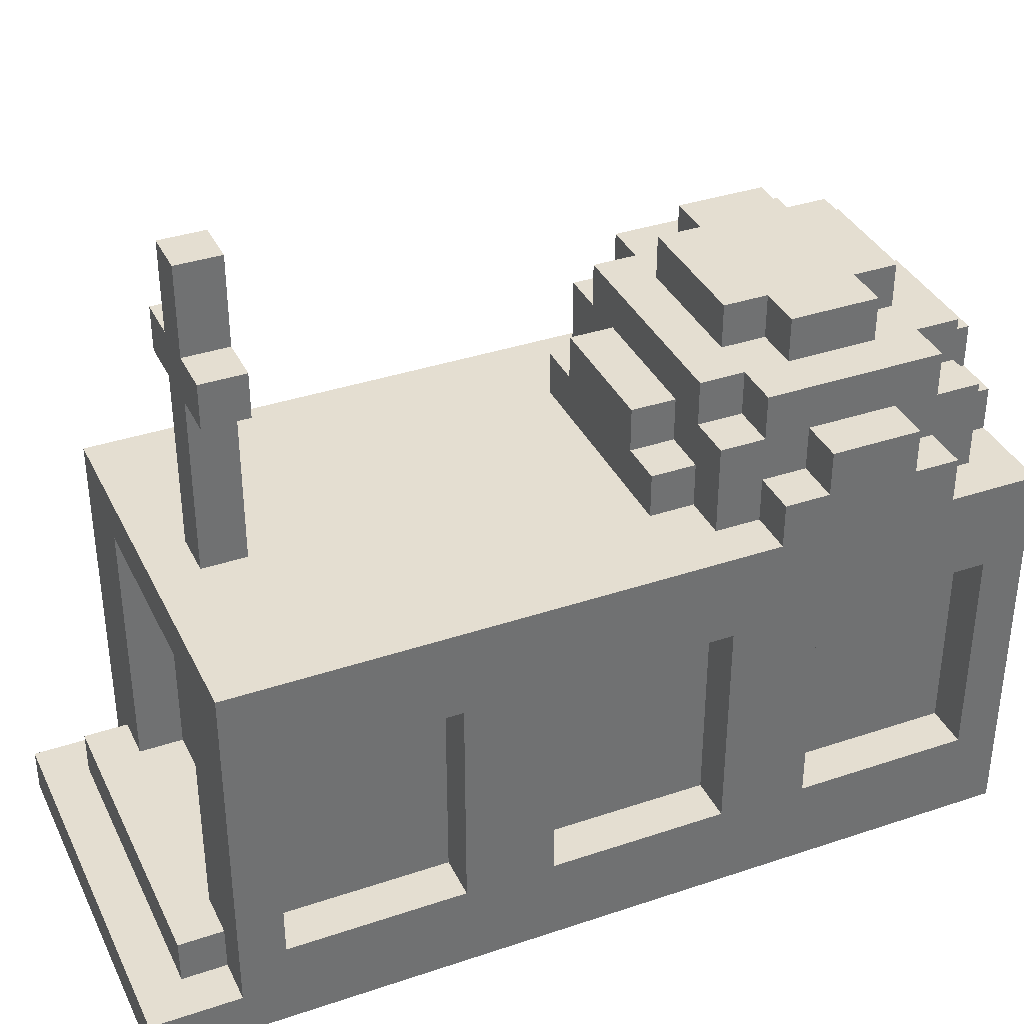
<metadata>
{"format":"obj","ext":"obj","renderer":"f3d","projection":"perspective","resolution":1024,"background":"white","views":[{"elev":36.5,"azim":66.4,"up":"+Y"}]}
</metadata>
<code>
v -4.5 0 10
v -4.5 0 -10
v -4.5 1 10
v -4.5 1 8
v -4.5 1 2
v -4.5 1 1
v -4.5 2 7
v -4.5 2 3
v -4.5 2 2
v -4.5 2 1
v -4.5 2 -3
v -4.5 2 -5
v -4.5 2 -9
v -4.5 7 7
v -4.5 7 3
v -4.5 7 1
v -4.5 7 -3
v -4.5 7 -4
v -4.5 7 -5
v -4.5 7 -9
v -4.5 8 -4
v -4.5 8 -5
v -4.5 9 8
v -4.5 9 -4
v -4.5 9 -8
v -4.5 9 -10
v -4.5 10 -4
v -4.5 10 -5
v -4.5 10 -7
v -4.5 10 -8
v -4.5 11 -5
v -4.5 11 -7
v -3.5 1 9
v -3.5 1 8
v -3.5 2 9
v -3.5 2 8
v -3.5 2 7
v -3.5 2 3
v -3.5 2 1
v -3.5 2 -3
v -3.5 2 -5
v -3.5 2 -9
v -3.5 7 7
v -3.5 7 3
v -3.5 7 1
v -3.5 7 -3
v -3.5 7 -5
v -3.5 7 -9
v -3.5 9 -3
v -3.5 9 -4
v -3.5 9 -8
v -3.5 9 -9
v -3.5 10 -4
v -3.5 10 -5
v -3.5 10 -7
v -3.5 10 -8
v -3.5 11 -3
v -3.5 11 -4
v -3.5 11 -5
v -3.5 11 -7
v -3.5 11 -8
v -3.5 11 -9
v -3.5 12 -4
v -3.5 12 -8
v -2.5 9 -2
v -2.5 9 -3
v -2.5 9 -9
v -2.5 9 -10
v -2.5 10 -2
v -2.5 10 -3
v -2.5 10 -9
v -2.5 10 -10
v -2.5 11 -3
v -2.5 11 -4
v -2.5 11 -8
v -2.5 11 -9
v -2.5 12 -3
v -2.5 12 -4
v -2.5 12 -5
v -2.5 12 -7
v -2.5 12 -8
v -2.5 12 -9
v -2.5 13 -5
v -2.5 13 -7
v -1.5 10 -2
v -1.5 10 -3
v -1.5 10 -9
v -1.5 10 -10
v -1.5 11 -2
v -1.5 11 -3
v -1.5 11 -9
v -1.5 11 -10
v -1.5 12 -4
v -1.5 12 -5
v -1.5 12 -7
v -1.5 12 -8
v -1.5 13 7
v -1.5 13 6
v -1.5 13 -4
v -1.5 13 -5
v -1.5 13 -7
v -1.5 13 -8
v -1.5 14 7
v -1.5 14 6
v -0.5 9 7
v -0.5 9 6
v -0.5 13 7
v -0.5 13 6
v -0.5 14 7
v -0.5 14 6
v -0.5 16 7
v -0.5 16 6
v 0.5 1 -9
v 0.5 1 -10
v 0.5 5 -9
v 0.5 5 -10
v 0.5 6 -9
v 0.5 6 -10
v 0.5 8 -9
v 0.5 8 -10
v 1.5 5 -9
v 1.5 5 -10
v 1.5 6 -9
v 1.5 6 -10
v 2.5 2 8
v 2.5 2 7
v 2.5 8 8
v 2.5 8 7
v -2.5 2 8
v -2.5 2 7
v -2.5 8 8
v -2.5 8 7
v -1.5 5 -9
v -1.5 5 -10
v -1.5 6 -9
v -1.5 6 -10
v -0.5 1 -9
v -0.5 1 -10
v -0.5 5 -9
v -0.5 5 -10
v -0.5 6 -9
v -0.5 6 -10
v -0.5 8 -9
v -0.5 8 -10
v 0.5 9 7
v 0.5 9 6
v 0.5 13 7
v 0.5 13 6
v 0.5 14 7
v 0.5 14 6
v 0.5 16 7
v 0.5 16 6
v 1.5 10 -2
v 1.5 10 -3
v 1.5 10 -9
v 1.5 10 -10
v 1.5 11 -2
v 1.5 11 -3
v 1.5 11 -9
v 1.5 11 -10
v 1.5 12 -4
v 1.5 12 -5
v 1.5 12 -7
v 1.5 12 -8
v 1.5 13 7
v 1.5 13 6
v 1.5 13 -4
v 1.5 13 -5
v 1.5 13 -7
v 1.5 13 -8
v 1.5 14 7
v 1.5 14 6
v 2.5 9 -2
v 2.5 9 -3
v 2.5 9 -9
v 2.5 9 -10
v 2.5 10 -2
v 2.5 10 -3
v 2.5 10 -9
v 2.5 10 -10
v 2.5 11 -3
v 2.5 11 -4
v 2.5 11 -8
v 2.5 11 -9
v 2.5 12 -3
v 2.5 12 -4
v 2.5 12 -5
v 2.5 12 -7
v 2.5 12 -8
v 2.5 12 -9
v 2.5 13 -5
v 2.5 13 -7
v 3.5 1 9
v 3.5 1 8
v 3.5 2 9
v 3.5 2 8
v 3.5 2 7
v 3.5 2 3
v 3.5 2 1
v 3.5 2 -3
v 3.5 2 -5
v 3.5 2 -9
v 3.5 3 7
v 3.5 4 7
v 3.5 7 7
v 3.5 7 3
v 3.5 7 1
v 3.5 7 -3
v 3.5 7 -5
v 3.5 7 -9
v 3.5 9 -3
v 3.5 9 -4
v 3.5 9 -8
v 3.5 9 -9
v 3.5 10 -4
v 3.5 10 -5
v 3.5 10 -7
v 3.5 10 -8
v 3.5 11 -3
v 3.5 11 -4
v 3.5 11 -5
v 3.5 11 -7
v 3.5 11 -8
v 3.5 11 -9
v 3.5 12 -4
v 3.5 12 -8
v 4.5 0 10
v 4.5 0 -10
v 4.5 1 10
v 4.5 1 8
v 4.5 1 -9
v 4.5 1 -10
v 4.5 2 7
v 4.5 2 3
v 4.5 2 1
v 4.5 2 -3
v 4.5 2 -5
v 4.5 2 -9
v 4.5 2 -10
v 4.5 3 8
v 4.5 3 7
v 4.5 4 8
v 4.5 4 7
v 4.5 7 7
v 4.5 7 3
v 4.5 7 1
v 4.5 7 -3
v 4.5 7 -5
v 4.5 7 -9
v 4.5 8 -1
v 4.5 8 -2
v 4.5 9 8
v 4.5 9 -1
v 4.5 9 -2
v 4.5 9 -4
v 4.5 9 -8
v 4.5 9 -10
v 4.5 10 -4
v 4.5 10 -5
v 4.5 10 -7
v 4.5 10 -8
v 4.5 11 -5
v 4.5 11 -7
v -4.5 0 10
v -4.5 1 10
v 2.5 0 10
v 2.5 1 10
v 3.5 0 10
v 3.5 1 10
v 4.5 0 10
v 4.5 1 10
v -3.5 1 9
v -3.5 2 9
v -2.5 1 9
v -2.5 2 9
v -1.5 1 9
v -1.5 2 9
v 2.5 1 9
v 3.5 1 9
v 3.5 2 9
v -4.5 1 8
v -4.5 9 8
v -3.5 1 8
v -3.5 2 8
v -2.5 2 8
v -2.5 8 8
v 2.5 2 8
v 2.5 8 8
v 3.5 1 8
v 3.5 2 8
v 3.5 3 8
v 3.5 4 8
v 4.5 1 8
v 4.5 3 8
v 4.5 4 8
v 4.5 9 8
v -2.5 2 7
v -2.5 8 7
v -1.5 13 7
v -1.5 14 7
v -0.5 9 7
v -0.5 13 7
v -0.5 14 7
v -0.5 16 7
v 0.5 9 7
v 0.5 13 7
v 0.5 14 7
v 0.5 16 7
v 1.5 13 7
v 1.5 14 7
v 2.5 2 7
v 2.5 8 7
v -4.5 2 3
v -4.5 7 3
v -3.5 2 3
v -3.5 7 3
v 3.5 2 3
v 3.5 7 3
v 4.5 2 3
v 4.5 7 3
v -2.5 9 -2
v -2.5 10 -2
v -1.5 10 -2
v -1.5 11 -2
v 1.5 10 -2
v 1.5 11 -2
v 2.5 9 -2
v 2.5 10 -2
v -4.5 2 -3
v -4.5 7 -3
v -3.5 2 -3
v -3.5 7 -3
v -3.5 9 -3
v -3.5 11 -3
v -2.5 9 -3
v -2.5 10 -3
v -2.5 11 -3
v -2.5 12 -3
v -1.5 10 -3
v -1.5 11 -3
v 1.5 10 -3
v 1.5 11 -3
v 2.5 9 -3
v 2.5 10 -3
v 2.5 11 -3
v 2.5 12 -3
v 3.5 2 -3
v 3.5 7 -3
v 3.5 9 -3
v 3.5 11 -3
v 4.5 2 -3
v 4.5 7 -3
v -4.5 9 -4
v -4.5 10 -4
v -3.5 9 -4
v -3.5 10 -4
v -3.5 11 -4
v -3.5 12 -4
v -2.5 11 -4
v -2.5 12 -4
v -1.5 12 -4
v -1.5 13 -4
v 1.5 12 -4
v 1.5 13 -4
v 2.5 11 -4
v 2.5 12 -4
v 3.5 9 -4
v 3.5 10 -4
v 3.5 11 -4
v 3.5 12 -4
v 4.5 9 -4
v 4.5 10 -4
v -4.5 10 -5
v -4.5 11 -5
v -3.5 10 -5
v -3.5 11 -5
v -2.5 12 -5
v -2.5 13 -5
v -1.5 12 -5
v -1.5 13 -5
v 1.5 12 -5
v 1.5 13 -5
v 2.5 12 -5
v 2.5 13 -5
v 3.5 10 -5
v 3.5 11 -5
v 4.5 10 -5
v 4.5 11 -5
v -4.5 2 -9
v -4.5 7 -9
v -3.5 2 -9
v -3.5 7 -9
v 3.5 2 -9
v 3.5 7 -9
v 4.5 2 -9
v 4.5 7 -9
v -4.5 2 7
v -4.5 7 7
v -3.5 2 7
v -3.5 7 7
v 3.5 2 7
v 3.5 3 7
v 3.5 4 7
v 3.5 7 7
v 4.5 2 7
v 4.5 3 7
v 4.5 4 7
v 4.5 7 7
v -1.5 13 6
v -1.5 14 6
v -0.5 9 6
v -0.5 13 6
v -0.5 14 6
v -0.5 16 6
v 0.5 9 6
v 0.5 13 6
v 0.5 14 6
v 0.5 16 6
v 1.5 13 6
v 1.5 14 6
v -4.5 2 1
v -4.5 7 1
v -3.5 2 1
v -3.5 7 1
v 3.5 2 1
v 3.5 7 1
v 4.5 2 1
v 4.5 7 1
v -4.5 2 -5
v -4.5 7 -5
v -3.5 2 -5
v -3.5 7 -5
v 3.5 2 -5
v 3.5 7 -5
v 4.5 2 -5
v 4.5 7 -5
v -4.5 10 -7
v -4.5 11 -7
v -3.5 10 -7
v -3.5 11 -7
v -2.5 12 -7
v -2.5 13 -7
v -1.5 12 -7
v -1.5 13 -7
v 1.5 12 -7
v 1.5 13 -7
v 2.5 12 -7
v 2.5 13 -7
v 3.5 10 -7
v 3.5 11 -7
v 4.5 10 -7
v 4.5 11 -7
v -4.5 9 -8
v -4.5 10 -8
v -3.5 9 -8
v -3.5 10 -8
v -3.5 11 -8
v -3.5 12 -8
v -2.5 11 -8
v -2.5 12 -8
v -1.5 12 -8
v -1.5 13 -8
v 1.5 12 -8
v 1.5 13 -8
v 2.5 11 -8
v 2.5 12 -8
v 3.5 9 -8
v 3.5 10 -8
v 3.5 11 -8
v 3.5 12 -8
v 4.5 9 -8
v 4.5 10 -8
v -3.5 9 -9
v -3.5 11 -9
v -2.5 9 -9
v -2.5 10 -9
v -2.5 11 -9
v -2.5 12 -9
v -1.5 5 -9
v -1.5 6 -9
v -1.5 10 -9
v -1.5 11 -9
v -0.5 1 -9
v -0.5 5 -9
v -0.5 6 -9
v -0.5 8 -9
v 0.5 1 -9
v 0.5 5 -9
v 0.5 6 -9
v 0.5 8 -9
v 1.5 5 -9
v 1.5 6 -9
v 1.5 10 -9
v 1.5 11 -9
v 2.5 9 -9
v 2.5 10 -9
v 2.5 11 -9
v 2.5 12 -9
v 3.5 9 -9
v 3.5 11 -9
v -4.5 0 -10
v -4.5 9 -10
v -2.5 2 -10
v -2.5 3 -10
v -2.5 9 -10
v -2.5 10 -10
v -1.5 2 -10
v -1.5 3 -10
v -1.5 5 -10
v -1.5 6 -10
v -1.5 10 -10
v -1.5 11 -10
v -0.5 1 -10
v -0.5 5 -10
v -0.5 6 -10
v -0.5 8 -10
v 0.5 1 -10
v 0.5 5 -10
v 0.5 6 -10
v 0.5 8 -10
v 1.5 5 -10
v 1.5 6 -10
v 1.5 10 -10
v 1.5 11 -10
v 2.5 9 -10
v 2.5 10 -10
v 3.5 1 -10
v 3.5 2 -10
v 4.5 0 -10
v 4.5 1 -10
v 4.5 2 -10
v 4.5 9 -10
v -4.5 0 10
v 2.5 0 10
v 3.5 0 10
v 4.5 0 10
v -3.5 0 9
v 2.5 0 9
v 3.5 0 9
v -3.5 0 -9
v 3.5 0 -9
v -4.5 0 -10
v 4.5 0 -10
v -1.5 6 -9
v -0.5 6 -9
v 0.5 6 -9
v 1.5 6 -9
v -1.5 6 -10
v -0.5 6 -10
v 0.5 6 -10
v 1.5 6 -10
v -4.5 7 7
v -3.5 7 7
v 3.5 7 7
v 4.5 7 7
v -4.5 7 3
v -3.5 7 3
v 3.5 7 3
v 4.5 7 3
v -4.5 7 1
v -3.5 7 1
v 3.5 7 1
v 4.5 7 1
v -4.5 7 -3
v -3.5 7 -3
v 3.5 7 -3
v 4.5 7 -3
v -4.5 7 -5
v -3.5 7 -5
v 3.5 7 -5
v 4.5 7 -5
v -4.5 7 -9
v -3.5 7 -9
v 3.5 7 -9
v 4.5 7 -9
v -2.5 8 8
v 2.5 8 8
v -2.5 8 7
v 2.5 8 7
v -0.5 8 -9
v 0.5 8 -9
v -0.5 8 -10
v 0.5 8 -10
v -1.5 13 7
v -0.5 13 7
v 0.5 13 7
v 1.5 13 7
v -1.5 13 6
v -0.5 13 6
v 0.5 13 6
v 1.5 13 6
v -4.5 1 10
v 2.5 1 10
v 3.5 1 10
v 4.5 1 10
v -3.5 1 9
v -2.5 1 9
v -1.5 1 9
v 2.5 1 9
v 3.5 1 9
v -4.5 1 8
v -3.5 1 8
v 3.5 1 8
v 4.5 1 8
v -0.5 1 -9
v 0.5 1 -9
v -0.5 1 -10
v 0.5 1 -10
v -3.5 2 9
v -2.5 2 9
v -1.5 2 9
v 3.5 2 9
v -3.5 2 8
v -2.5 2 8
v -1.5 2 8
v 2.5 2 8
v 3.5 2 8
v -4.5 2 7
v -3.5 2 7
v -2.5 2 7
v 2.5 2 7
v 3.5 2 7
v 4.5 2 7
v -4.5 2 3
v -3.5 2 3
v 3.5 2 3
v 4.5 2 3
v -4.5 2 1
v -3.5 2 1
v 3.5 2 1
v 4.5 2 1
v -4.5 2 -3
v -3.5 2 -3
v 3.5 2 -3
v 4.5 2 -3
v -4.5 2 -5
v -3.5 2 -5
v 3.5 2 -5
v 4.5 2 -5
v -4.5 2 -9
v -3.5 2 -9
v 3.5 2 -9
v 4.5 2 -9
v -1.5 5 -9
v -0.5 5 -9
v 0.5 5 -9
v 1.5 5 -9
v -1.5 5 -10
v -0.5 5 -10
v 0.5 5 -10
v 1.5 5 -10
v -4.5 9 8
v 4.5 9 8
v -0.5 9 7
v 0.5 9 7
v -0.5 9 6
v 0.5 9 6
v -2.5 9 3
v -1.5 9 3
v 0.5 9 3
v 1.5 9 3
v -2.5 9 2
v -1.5 9 2
v 0.5 9 2
v 1.5 9 2
v 3.5 9 -1
v 4.5 9 -1
v -2.5 9 -2
v 2.5 9 -2
v 3.5 9 -2
v 4.5 9 -2
v -3.5 9 -3
v -2.5 9 -3
v 2.5 9 -3
v 3.5 9 -3
v -4.5 9 -4
v -3.5 9 -4
v 3.5 9 -4
v 4.5 9 -4
v -4.5 9 -8
v -3.5 9 -8
v 3.5 9 -8
v 4.5 9 -8
v -3.5 9 -9
v -2.5 9 -9
v 2.5 9 -9
v 3.5 9 -9
v -4.5 9 -10
v -2.5 9 -10
v 2.5 9 -10
v 4.5 9 -10
v -2.5 10 -2
v -1.5 10 -2
v 1.5 10 -2
v 2.5 10 -2
v -2.5 10 -3
v -1.5 10 -3
v 1.5 10 -3
v 2.5 10 -3
v -4.5 10 -4
v -3.5 10 -4
v 3.5 10 -4
v 4.5 10 -4
v -4.5 10 -5
v -3.5 10 -5
v 3.5 10 -5
v 4.5 10 -5
v -4.5 10 -7
v -3.5 10 -7
v 3.5 10 -7
v 4.5 10 -7
v -4.5 10 -8
v -3.5 10 -8
v 3.5 10 -8
v 4.5 10 -8
v -2.5 10 -9
v -1.5 10 -9
v 1.5 10 -9
v 2.5 10 -9
v -2.5 10 -10
v -1.5 10 -10
v 1.5 10 -10
v 2.5 10 -10
v -1.5 11 -2
v 1.5 11 -2
v -3.5 11 -3
v -2.5 11 -3
v -1.5 11 -3
v 1.5 11 -3
v 2.5 11 -3
v 3.5 11 -3
v -3.5 11 -4
v -2.5 11 -4
v 2.5 11 -4
v 3.5 11 -4
v -4.5 11 -5
v -3.5 11 -5
v 3.5 11 -5
v 4.5 11 -5
v -4.5 11 -7
v -3.5 11 -7
v 3.5 11 -7
v 4.5 11 -7
v -3.5 11 -8
v -2.5 11 -8
v 2.5 11 -8
v 3.5 11 -8
v -3.5 11 -9
v -2.5 11 -9
v -1.5 11 -9
v 1.5 11 -9
v 2.5 11 -9
v 3.5 11 -9
v -1.5 11 -10
v 1.5 11 -10
v -2.5 12 -3
v 2.5 12 -3
v -3.5 12 -4
v -2.5 12 -4
v -1.5 12 -4
v 1.5 12 -4
v 2.5 12 -4
v 3.5 12 -4
v -2.5 12 -5
v -1.5 12 -5
v 1.5 12 -5
v 2.5 12 -5
v -2.5 12 -7
v -1.5 12 -7
v 1.5 12 -7
v 2.5 12 -7
v -3.5 12 -8
v -2.5 12 -8
v -1.5 12 -8
v 1.5 12 -8
v 2.5 12 -8
v 3.5 12 -8
v -2.5 12 -9
v 2.5 12 -9
v -1.5 13 -4
v 1.5 13 -4
v -2.5 13 -5
v -1.5 13 -5
v 1.5 13 -5
v 2.5 13 -5
v -2.5 13 -7
v -1.5 13 -7
v 1.5 13 -7
v 2.5 13 -7
v -1.5 13 -8
v 1.5 13 -8
v -1.5 14 7
v -0.5 14 7
v 0.5 14 7
v 1.5 14 7
v -1.5 14 6
v -0.5 14 6
v 0.5 14 6
v 1.5 14 6
v -0.5 16 7
v 0.5 16 7
v -0.5 16 6
v 0.5 16 6
f 3 2 1
f 4 2 3
f 5 2 4
f 6 2 5
f 7 5 4
f 8 5 7
f 9 6 5
f 9 5 8
f 10 2 6
f 10 6 9
f 11 2 10
f 12 2 11
f 13 2 12
f 14 7 4
f 15 9 8
f 15 10 9
f 16 10 15
f 17 12 11
f 18 12 17
f 19 12 18
f 20 2 13
f 21 19 18
f 21 16 15
f 21 15 14
f 21 17 16
f 21 18 17
f 22 20 19
f 22 19 21
f 23 14 4
f 23 21 14
f 23 22 21
f 24 22 23
f 25 20 22
f 25 22 24
f 26 2 20
f 26 20 25
f 27 25 24
f 28 25 27
f 29 25 28
f 30 25 29
f 31 29 28
f 32 29 31
f 35 34 33
f 36 34 35
f 43 38 37
f 44 38 43
f 45 40 39
f 46 40 45
f 47 42 41
f 48 42 47
f 53 50 49
f 56 52 51
f 57 54 53
f 57 53 49
f 58 54 57
f 59 54 58
f 60 56 55
f 61 52 56
f 61 56 60
f 62 52 61
f 63 59 58
f 63 60 59
f 63 61 60
f 64 61 63
f 69 66 65
f 70 66 69
f 71 68 67
f 72 68 71
f 77 74 73
f 78 74 77
f 81 76 75
f 82 76 81
f 83 80 79
f 84 80 83
f 89 86 85
f 90 86 89
f 91 88 87
f 92 88 91
f 99 94 93
f 100 94 99
f 101 96 95
f 102 96 101
f 103 98 97
f 104 98 103
f 107 106 105
f 108 106 107
f 111 110 109
f 112 110 111
f 115 114 113
f 116 114 115
f 119 118 117
f 120 118 119
f 123 122 121
f 124 122 123
f 127 126 125
f 128 126 127
f 129 130 131
f 131 130 132
f 133 134 135
f 135 134 136
f 137 138 139
f 139 138 140
f 141 142 143
f 143 142 144
f 145 146 147
f 147 146 148
f 149 150 151
f 151 150 152
f 153 154 157
f 157 154 158
f 155 156 159
f 159 156 160
f 161 162 167
f 167 162 168
f 163 164 169
f 169 164 170
f 165 166 171
f 171 166 172
f 173 174 177
f 177 174 178
f 175 176 179
f 179 176 180
f 181 182 185
f 185 182 186
f 183 184 189
f 189 184 190
f 187 188 191
f 191 188 192
f 193 194 195
f 195 194 196
f 197 198 203
f 203 198 204
f 204 198 205
f 205 198 206
f 199 200 207
f 207 200 208
f 201 202 209
f 209 202 210
f 211 212 215
f 213 214 218
f 215 216 219
f 211 215 219
f 219 216 220
f 220 216 221
f 217 218 222
f 218 214 223
f 222 218 223
f 223 214 224
f 220 221 225
f 221 222 225
f 222 223 225
f 225 223 226
f 227 228 229
f 229 228 230
f 230 228 231
f 231 228 232
f 230 231 233
f 233 231 234
f 234 231 235
f 235 231 236
f 236 231 237
f 231 232 238
f 237 231 238
f 238 232 239
f 230 233 240
f 240 233 241
f 240 241 242
f 242 241 243
f 242 243 244
f 234 235 245
f 245 235 246
f 236 237 247
f 247 237 248
f 238 239 249
f 245 246 250
f 248 249 250
f 247 248 250
f 244 245 250
f 246 247 250
f 250 249 251
f 242 244 252
f 244 250 252
f 250 251 253
f 252 250 253
f 251 249 254
f 253 251 254
f 254 249 255
f 255 249 256
f 249 239 257
f 256 249 257
f 255 256 258
f 258 256 259
f 259 256 260
f 260 256 261
f 259 260 262
f 262 260 263
f 266 265 264
f 267 265 266
f 268 267 266
f 269 267 268
f 270 269 268
f 271 269 270
f 274 273 272
f 275 273 274
f 276 275 274
f 277 275 276
f 278 277 276
f 279 277 278
f 280 277 279
f 283 282 281
f 284 282 283
f 285 282 284
f 286 282 285
f 288 282 286
f 290 288 287
f 291 288 290
f 292 288 291
f 293 290 289
f 293 291 290
f 294 292 291
f 294 291 293
f 295 288 292
f 295 292 294
f 296 282 288
f 296 288 295
f 302 300 299
f 303 300 302
f 305 302 301
f 305 304 303
f 305 303 302
f 306 304 305
f 307 304 306
f 308 304 307
f 309 307 306
f 310 307 309
f 311 298 297
f 312 298 311
f 315 314 313
f 316 314 315
f 319 318 317
f 320 318 319
f 323 322 321
f 325 323 321
f 325 324 323
f 326 324 325
f 327 325 321
f 328 325 327
f 331 330 329
f 332 330 331
f 335 334 333
f 336 334 335
f 337 334 336
f 339 338 337
f 339 337 336
f 340 338 339
f 342 338 340
f 344 342 341
f 345 338 342
f 345 342 344
f 346 338 345
f 349 344 343
f 349 345 344
f 350 345 349
f 351 348 347
f 352 348 351
f 355 354 353
f 356 354 355
f 359 358 357
f 360 358 359
f 363 362 361
f 364 362 363
f 369 366 365
f 370 366 369
f 371 368 367
f 372 368 371
f 375 374 373
f 376 374 375
f 379 378 377
f 380 378 379
f 383 382 381
f 384 382 383
f 387 386 385
f 388 386 387
f 391 390 389
f 392 390 391
f 395 394 393
f 396 394 395
f 397 398 399
f 399 398 400
f 401 402 405
f 402 403 406
f 405 402 406
f 403 404 407
f 406 403 407
f 407 404 408
f 409 410 412
f 412 410 413
f 411 412 415
f 413 414 415
f 412 413 415
f 415 414 416
f 416 414 417
f 417 414 418
f 416 417 419
f 419 417 420
f 421 422 423
f 423 422 424
f 425 426 427
f 427 426 428
f 429 430 431
f 431 430 432
f 433 434 435
f 435 434 436
f 437 438 439
f 439 438 440
f 441 442 443
f 443 442 444
f 445 446 447
f 447 446 448
f 449 450 451
f 451 450 452
f 453 454 455
f 455 454 456
f 457 458 459
f 459 458 460
f 461 462 463
f 463 462 464
f 465 466 469
f 469 466 470
f 467 468 471
f 471 468 472
f 473 474 475
f 475 474 476
f 476 474 477
f 477 478 481
f 476 477 481
f 481 478 482
f 479 480 484
f 484 480 485
f 483 484 487
f 485 486 487
f 484 485 487
f 487 486 488
f 488 486 489
f 489 486 490
f 488 489 491
f 491 489 492
f 482 478 494
f 493 494 496
f 494 478 497
f 496 494 497
f 497 478 498
f 495 496 499
f 496 497 499
f 499 497 500
f 501 502 503
f 503 502 504
f 504 502 505
f 501 503 507
f 503 504 507
f 504 505 508
f 507 504 508
f 508 505 509
f 509 505 510
f 505 506 511
f 501 507 513
f 507 508 513
f 508 509 513
f 513 509 514
f 510 505 515
f 515 505 516
f 501 513 517
f 516 505 520
f 517 518 521
f 519 520 522
f 511 512 523
f 505 511 523
f 523 512 524
f 521 522 525
f 522 520 525
f 505 523 525
f 520 505 525
f 525 523 526
f 517 521 527
f 501 517 527
f 521 525 527
f 527 525 528
f 501 527 529
f 527 528 530
f 529 527 530
f 528 525 531
f 530 528 531
f 531 525 532
f 537 534 533
f 538 535 534
f 538 534 537
f 539 536 535
f 539 535 538
f 540 538 537
f 540 537 533
f 540 539 538
f 541 536 539
f 541 539 540
f 542 540 533
f 542 541 540
f 543 536 541
f 543 541 542
f 548 545 544
f 549 545 548
f 550 547 546
f 551 547 550
f 556 553 552
f 557 553 556
f 558 555 554
f 559 555 558
f 564 561 560
f 565 561 564
f 566 563 562
f 567 563 566
f 572 569 568
f 573 569 572
f 574 571 570
f 575 571 574
f 578 577 576
f 579 577 578
f 582 581 580
f 583 581 582
f 588 585 584
f 589 585 588
f 590 587 586
f 591 587 590
f 592 593 596
f 596 593 597
f 597 593 598
f 593 594 599
f 598 593 599
f 594 595 600
f 599 594 600
f 592 596 601
f 601 596 602
f 600 595 603
f 603 595 604
f 605 606 607
f 607 606 608
f 609 610 613
f 610 611 614
f 613 610 614
f 611 612 615
f 614 611 615
f 615 612 616
f 616 612 617
f 614 615 620
f 615 616 620
f 620 616 621
f 618 619 624
f 624 619 625
f 622 623 626
f 626 623 627
f 628 629 632
f 632 629 633
f 630 631 634
f 634 631 635
f 636 637 640
f 640 637 641
f 638 639 642
f 642 639 643
f 644 645 648
f 648 645 649
f 646 647 650
f 650 647 651
f 652 653 654
f 654 653 655
f 652 654 656
f 655 653 657
f 652 656 658
f 656 657 658
f 658 657 659
f 657 653 660
f 659 657 660
f 660 653 661
f 658 659 662
f 652 658 662
f 659 660 663
f 662 659 663
f 660 661 664
f 663 660 664
f 661 653 665
f 664 661 665
f 663 664 666
f 665 653 666
f 664 665 666
f 662 663 666
f 666 653 667
f 652 662 668
f 662 666 668
f 668 666 669
f 666 667 670
f 669 666 670
f 670 667 671
f 652 668 672
f 672 668 673
f 670 671 674
f 669 670 674
f 674 671 675
f 652 672 676
f 676 672 677
f 675 671 678
f 678 671 679
f 680 681 684
f 682 683 687
f 684 685 688
f 680 684 688
f 688 685 689
f 686 687 690
f 687 683 691
f 690 687 691
f 692 693 696
f 696 693 697
f 694 695 698
f 698 695 699
f 700 701 704
f 704 701 705
f 702 703 706
f 706 703 707
f 708 709 712
f 712 709 713
f 710 711 714
f 714 711 715
f 716 717 720
f 720 717 721
f 718 719 722
f 722 719 723
f 724 725 728
f 728 725 729
f 726 727 732
f 732 727 733
f 730 731 734
f 734 731 735
f 736 737 740
f 740 737 741
f 738 739 742
f 742 739 743
f 744 745 748
f 748 745 749
f 746 747 752
f 752 747 753
f 750 751 754
f 754 751 755
f 756 757 759
f 759 757 760
f 760 757 761
f 761 757 762
f 758 759 764
f 759 760 764
f 764 760 765
f 762 763 766
f 761 762 766
f 766 763 767
f 758 764 768
f 767 763 771
f 768 769 772
f 758 768 772
f 772 769 773
f 773 769 774
f 770 771 775
f 771 763 776
f 775 771 776
f 776 763 777
f 773 774 778
f 774 775 778
f 775 776 778
f 778 776 779
f 780 781 783
f 783 781 784
f 782 783 786
f 784 785 786
f 783 784 786
f 786 785 787
f 787 785 788
f 788 785 789
f 787 788 790
f 790 788 791
f 792 793 796
f 796 793 797
f 794 795 798
f 798 795 799
f 800 801 802
f 802 801 803

</code>
